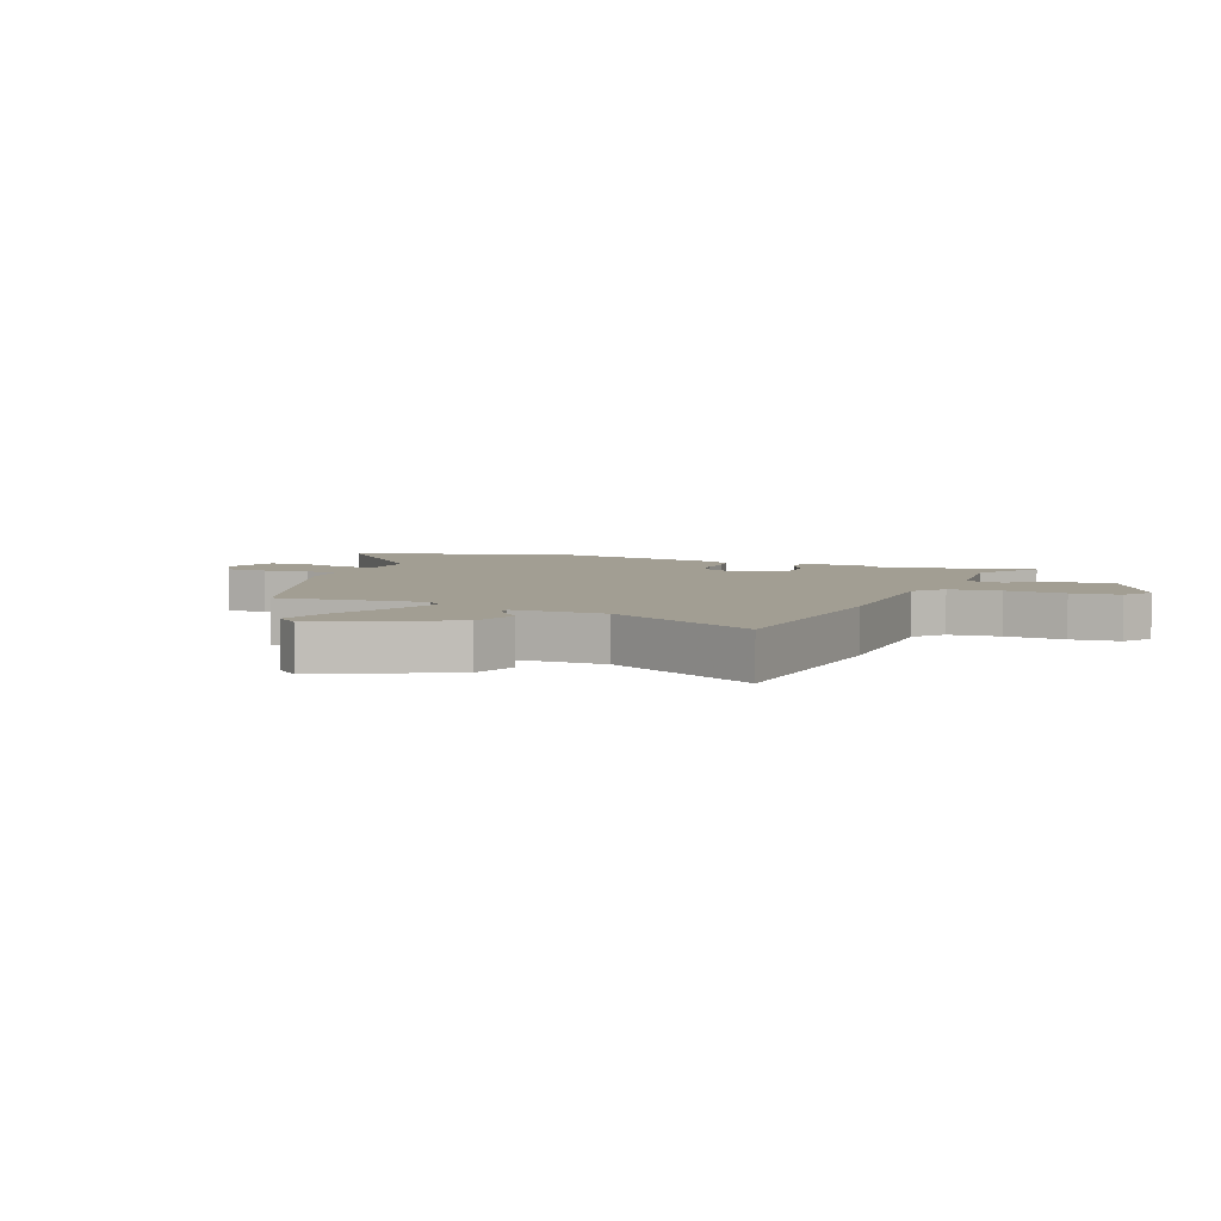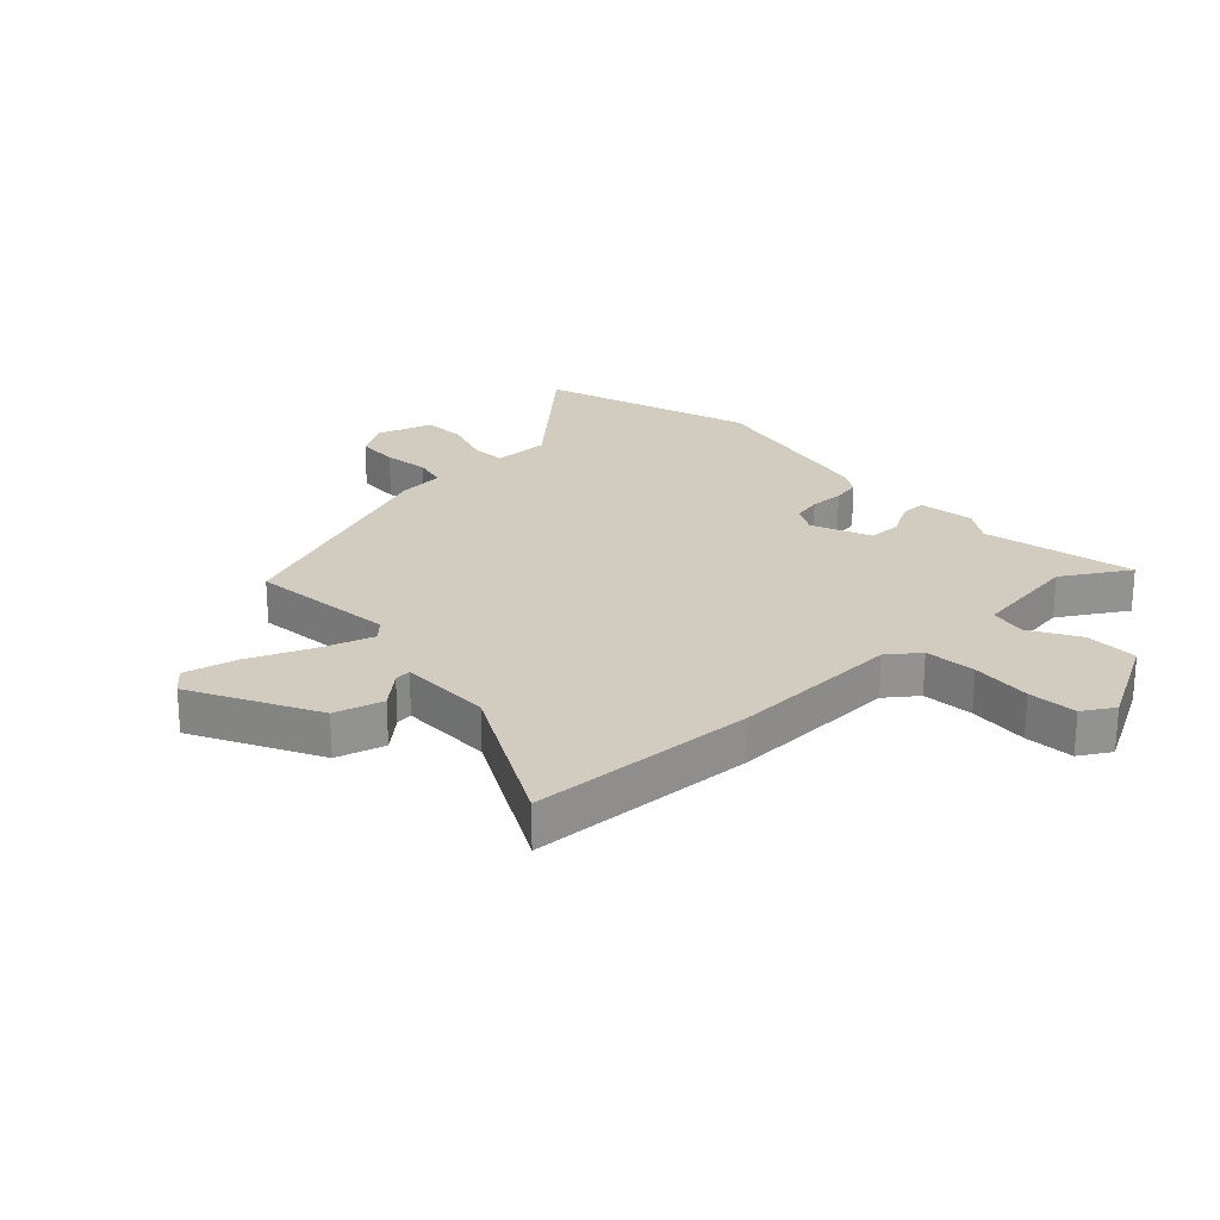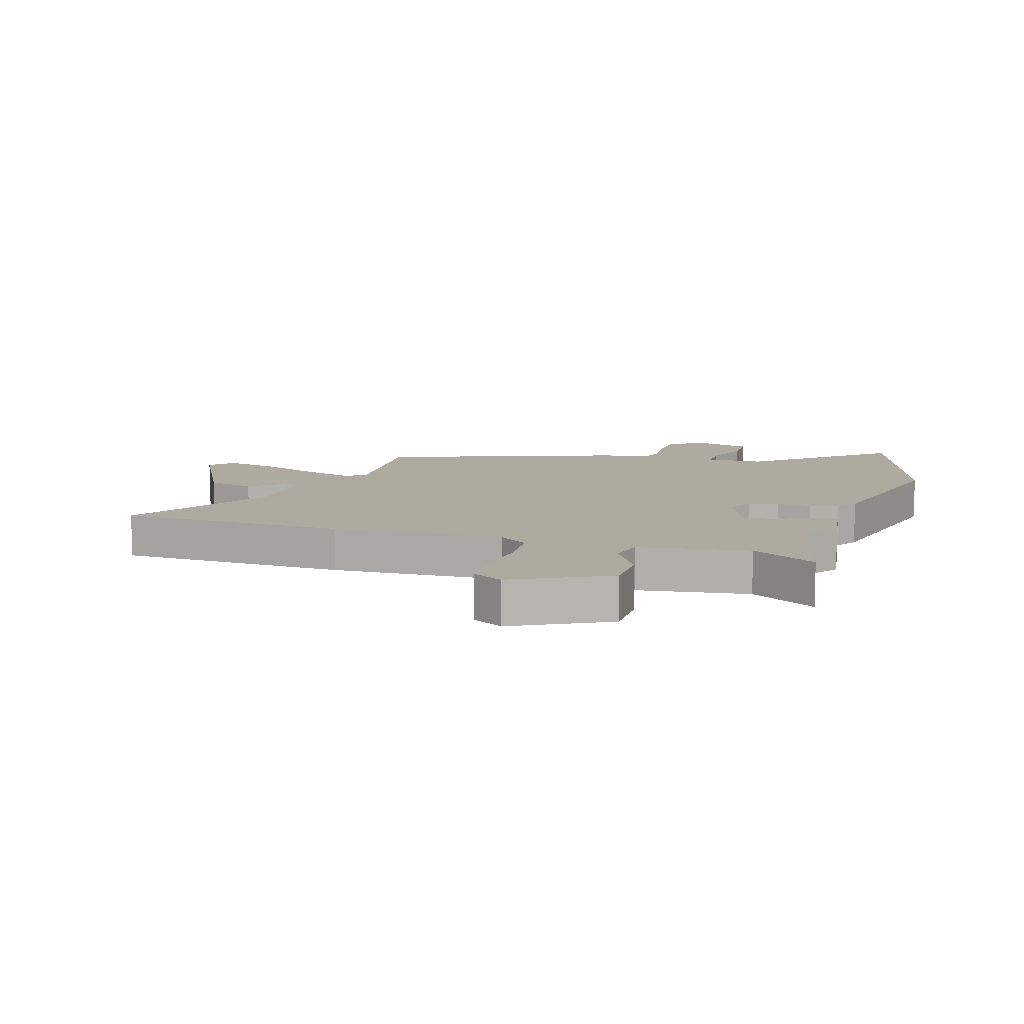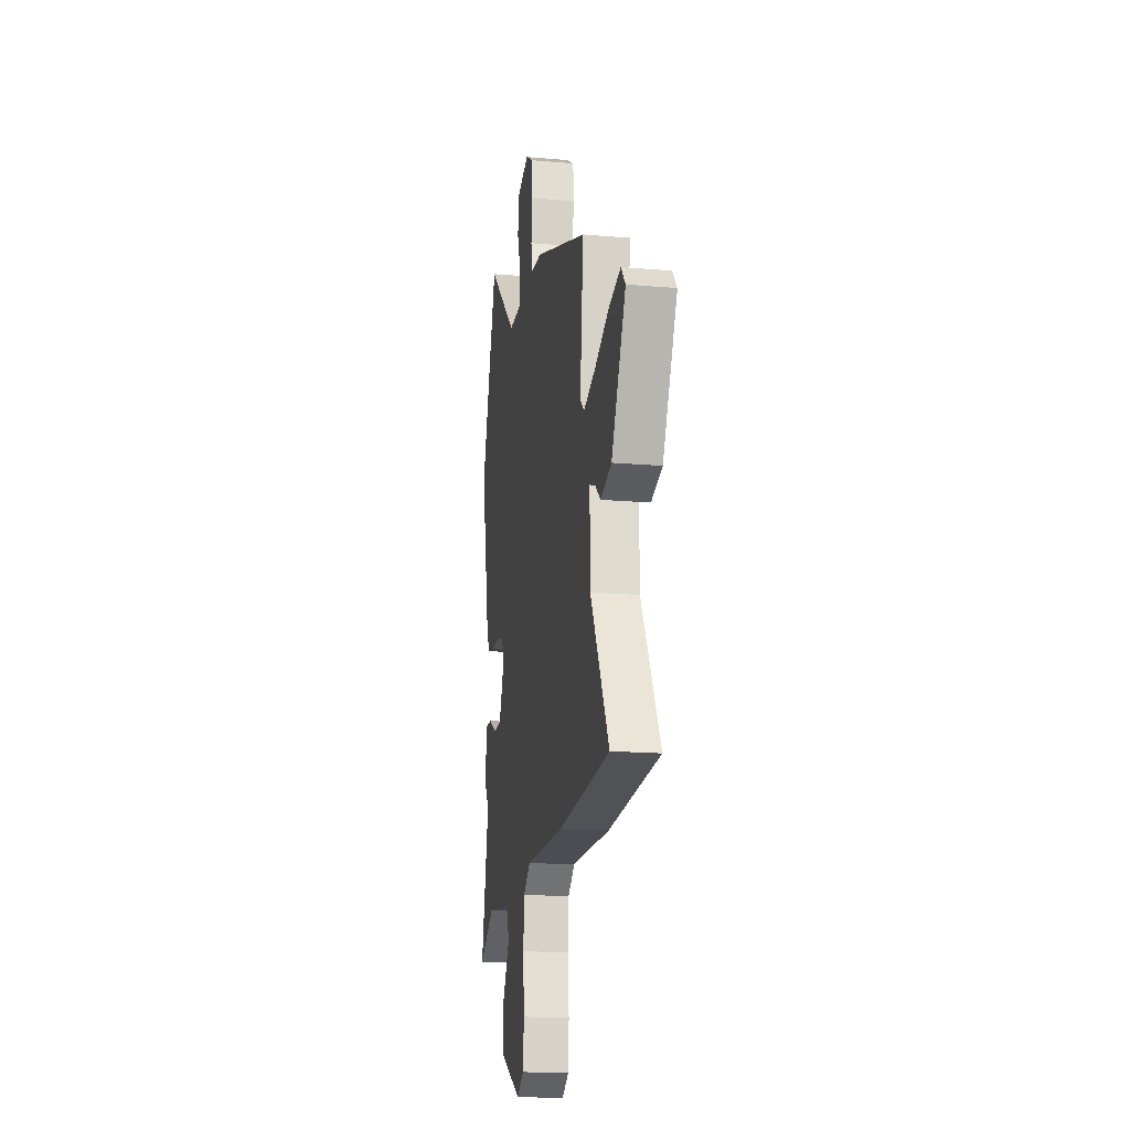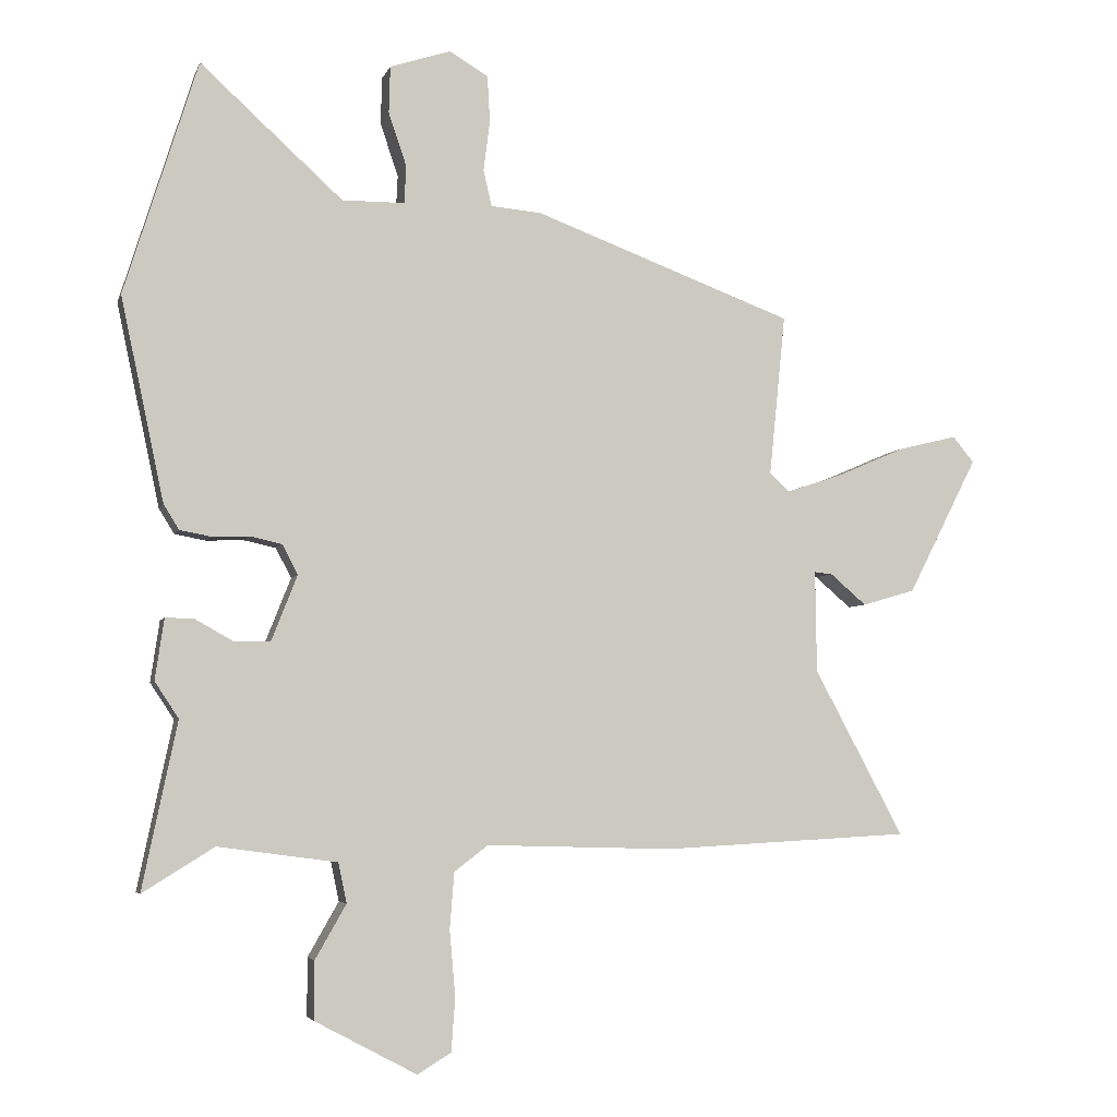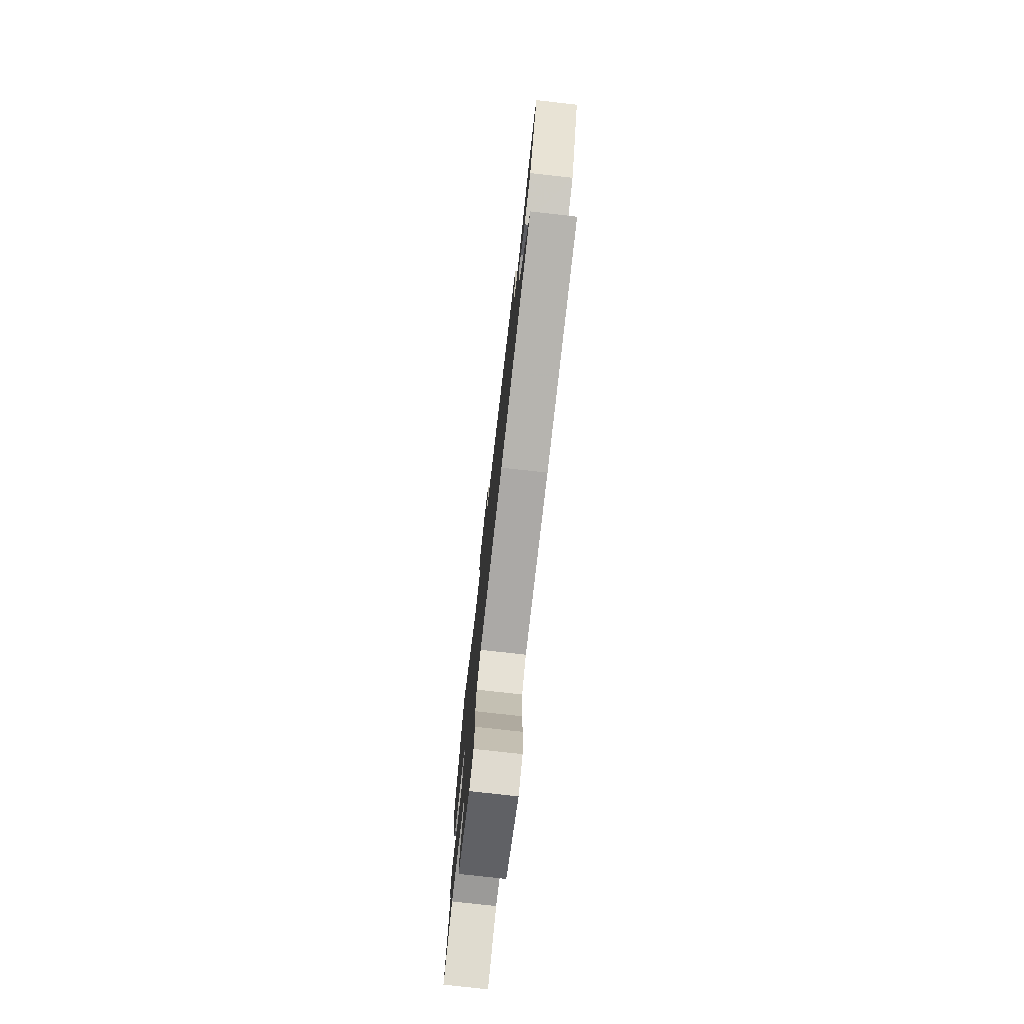
<metadata>
{"format":"obj","ext":"obj","renderer":"f3d","projection":"perspective","resolution":1024,"background":"white","views":[{"elev":5.0,"azim":112.6,"up":"+Y"},{"elev":24.0,"azim":136.3,"up":"+Y"},{"elev":9.4,"azim":-162.7,"up":"+Y"},{"elev":-17.9,"azim":80.4,"up":"+Z"},{"elev":-4.7,"azim":-14.4,"up":"+Z"},{"elev":-77.2,"azim":83.6,"up":"+Z"}]}
</metadata>
<code>
v -0.515 0.07 -0.571
v -0.461 0.07 -0.312
v -0.498 0.07 -0.256
v -0.484 0.07 -0.161
v -0.44 0.07 -0.162
v -0.381 0.07 -0.195
v -0.324 0.07 -0.194
v -0.284 0.07 -0.093
v -0.308 0.07 -0.047
v -0.358 0.07 -0.036
v -0.416 0.07 -0.038
v -0.464 0.07 -0.029
v -0.488 0.07 0.01
v -0.555 0.07 0.325
v -0.441 0.07 0.688
v -0.22 0.07 0.487
v -0.123 0.07 0.488
v -0.12 0.07 0.546
v -0.148 0.07 0.629
v -0.146 0.07 0.702
v -0.051 0.07 0.733
v 0.009 0.07 0.697
v 0.013 0.07 0.625
v 0.003 0.07 0.547
v 0.016 0.07 0.491
v 0.095 0.07 0.484
v 0.498 0.07 0.334
v 0.473 0.07 0.084
v 0.503 0.07 0.055
v 0.591 0.07 0.084
v 0.698 0.07 0.13
v 0.788 0.07 0.152
v 0.821 0.07 0.112
v 0.713 0.07 -0.1
v 0.631 0.07 -0.124
v 0.575 0.07 -0.076
v 0.547 0.07 -0.073
v 0.549 0.07 -0.231
v 0.688 0.07 -0.49
v 0.302 0.07 -0.511
v 0.012 0.07 -0.503
v -0.04 0.07 -0.543
v -0.047 0.07 -0.63
v -0.038 0.07 -0.732
v -0.044 0.07 -0.815
v -0.096 0.07 -0.847
v -0.254 0.07 -0.763
v -0.254 0.07 -0.673
v -0.206 0.07 -0.589
v -0.219 0.07 -0.527
v -0.404 0.07 -0.502
v -0.515 0 -0.571
v -0.461 0 -0.312
v -0.498 0 -0.256
v -0.484 0 -0.161
v -0.44 0 -0.162
v -0.381 0 -0.195
v -0.324 0 -0.194
v -0.284 0 -0.093
v -0.308 0 -0.047
v -0.358 0 -0.036
v -0.416 0 -0.038
v -0.464 0 -0.029
v -0.488 0 0.01
v -0.555 0 0.325
v -0.441 0 0.688
v -0.22 0 0.487
v -0.123 0 0.488
v -0.12 0 0.546
v -0.148 0 0.629
v -0.146 0 0.702
v -0.051 0 0.733
v 0.009 0 0.697
v 0.013 0 0.625
v 0.003 0 0.547
v 0.016 0 0.491
v 0.095 0 0.484
v 0.498 0 0.334
v 0.473 0 0.084
v 0.503 0 0.055
v 0.591 0 0.084
v 0.698 0 0.13
v 0.788 0 0.152
v 0.821 0 0.112
v 0.713 0 -0.1
v 0.631 0 -0.124
v 0.575 0 -0.076
v 0.547 0 -0.073
v 0.549 0 -0.231
v 0.688 0 -0.49
v 0.302 0 -0.511
v 0.012 0 -0.503
v -0.04 0 -0.543
v -0.047 0 -0.63
v -0.038 0 -0.732
v -0.044 0 -0.815
v -0.096 0 -0.847
v -0.254 0 -0.763
v -0.254 0 -0.673
v -0.206 0 -0.589
v -0.219 0 -0.527
v -0.404 0 -0.502
f 47 48 49
f 46 47 49
f 45 46 49
f 44 45 49
f 43 44 49
f 42 43 49 50
f 41 42 50 51
f 38 39 40 41
f 37 38 41 51
f 34 35 36
f 33 34 36
f 32 33 36
f 31 32 36
f 30 31 36
f 29 30 36 37
f 28 29 37 51
f 27 28 51
f 26 27 51
f 25 26 51
f 22 23 24
f 21 22 24
f 20 21 24
f 19 20 24
f 18 19 24
f 17 18 24 25
f 14 15 16
f 13 14 16
f 12 13 16
f 11 12 16
f 10 11 16
f 9 10 16 17
f 8 9 17 25
f 4 5 6
f 3 4 6
f 2 3 6
f 2 6 7
f 1 2 7
f 51 1 7
f 7 8 25 51
f 100 99 98
f 100 98 97
f 100 97 96
f 100 96 95
f 100 95 94
f 101 100 94 93
f 102 101 93 92
f 92 91 90 89
f 102 92 89 88
f 87 86 85
f 87 85 84
f 87 84 83
f 87 83 82
f 87 82 81
f 88 87 81 80
f 102 88 80 79
f 102 79 78
f 102 78 77
f 102 77 76
f 75 74 73
f 75 73 72
f 75 72 71
f 75 71 70
f 75 70 69
f 76 75 69 68
f 67 66 65
f 67 65 64
f 67 64 63
f 67 63 62
f 67 62 61
f 68 67 61 60
f 76 68 60 59
f 57 56 55
f 57 55 54
f 57 54 53
f 58 57 53
f 58 53 52
f 58 52 102
f 102 76 59 58
f 1 52 53 2
f 2 53 54 3
f 3 54 55 4
f 4 55 56 5
f 5 56 57 6
f 6 57 58 7
f 7 58 59 8
f 8 59 60 9
f 9 60 61 10
f 10 61 62 11
f 11 62 63 12
f 12 63 64 13
f 13 64 65 14
f 14 65 66 15
f 15 66 67 16
f 16 67 68 17
f 17 68 69 18
f 18 69 70 19
f 19 70 71 20
f 20 71 72 21
f 21 72 73 22
f 22 73 74 23
f 23 74 75 24
f 24 75 76 25
f 25 76 77 26
f 26 77 78 27
f 27 78 79 28
f 28 79 80 29
f 29 80 81 30
f 30 81 82 31
f 31 82 83 32
f 32 83 84 33
f 33 84 85 34
f 34 85 86 35
f 35 86 87 36
f 36 87 88 37
f 37 88 89 38
f 38 89 90 39
f 39 90 91 40
f 40 91 92 41
f 41 92 93 42
f 42 93 94 43
f 43 94 95 44
f 44 95 96 45
f 45 96 97 46
f 46 97 98 47
f 47 98 99 48
f 48 99 100 49
f 49 100 101 50
f 50 101 102 51
f 51 102 52 1

</code>
